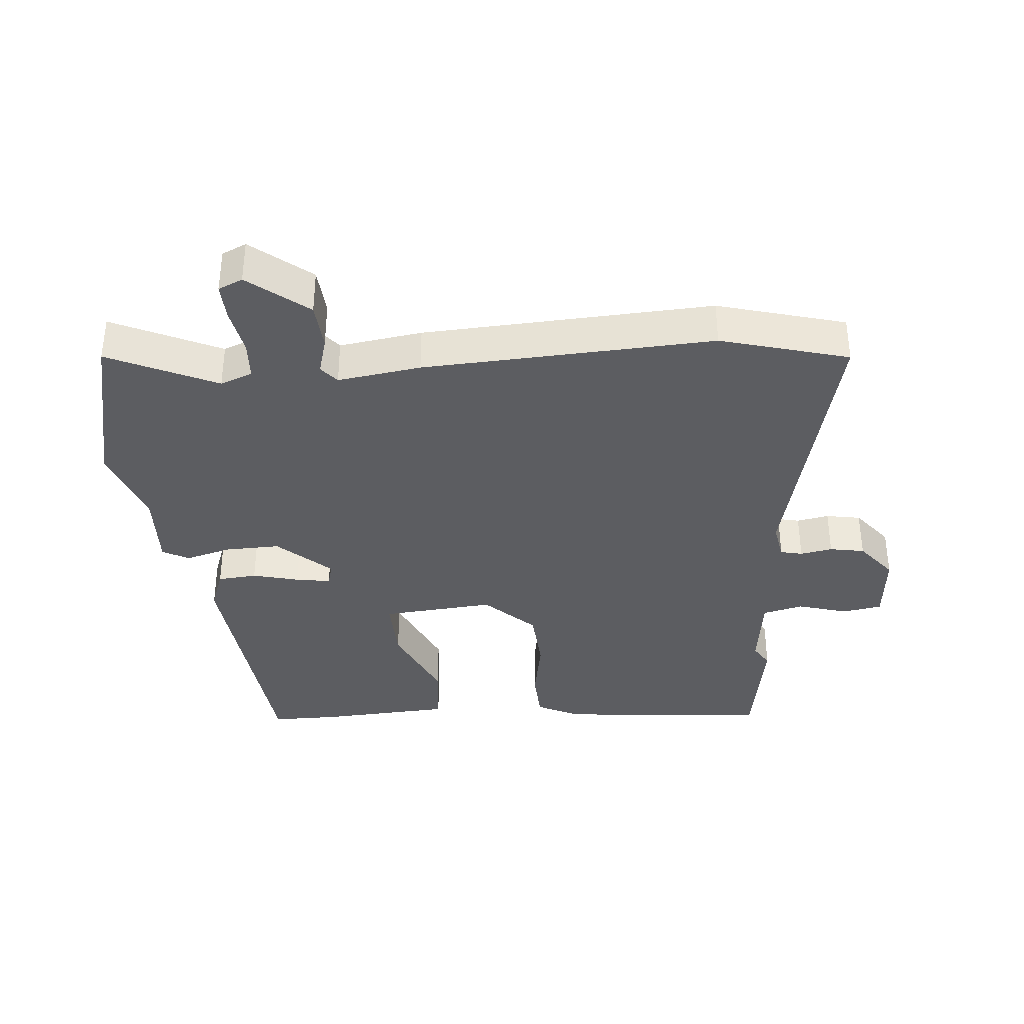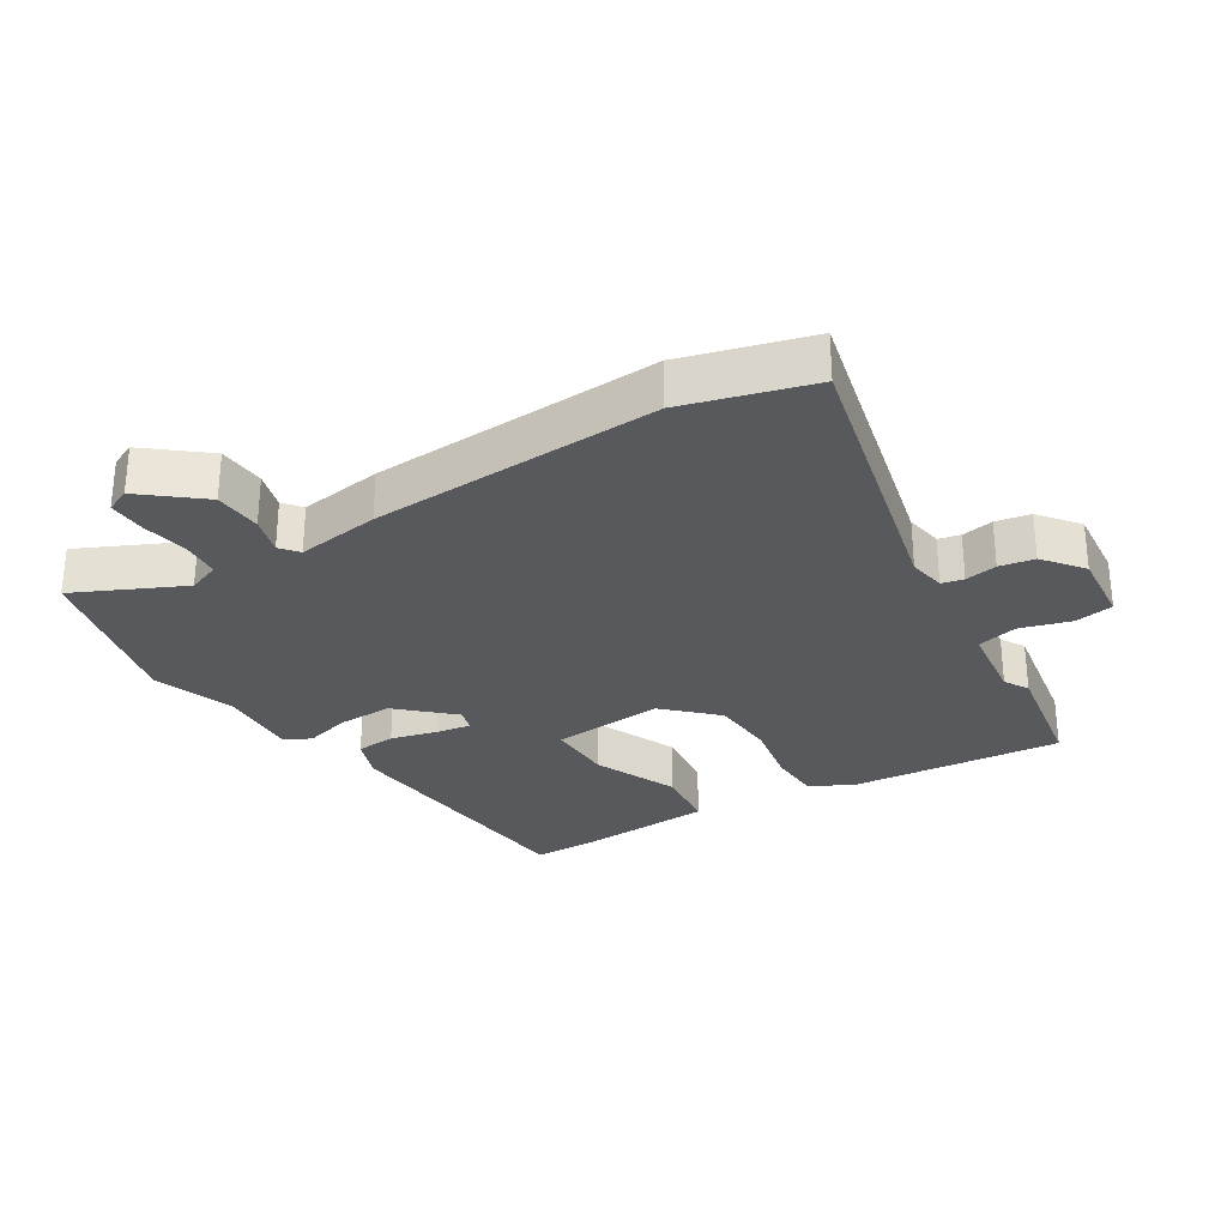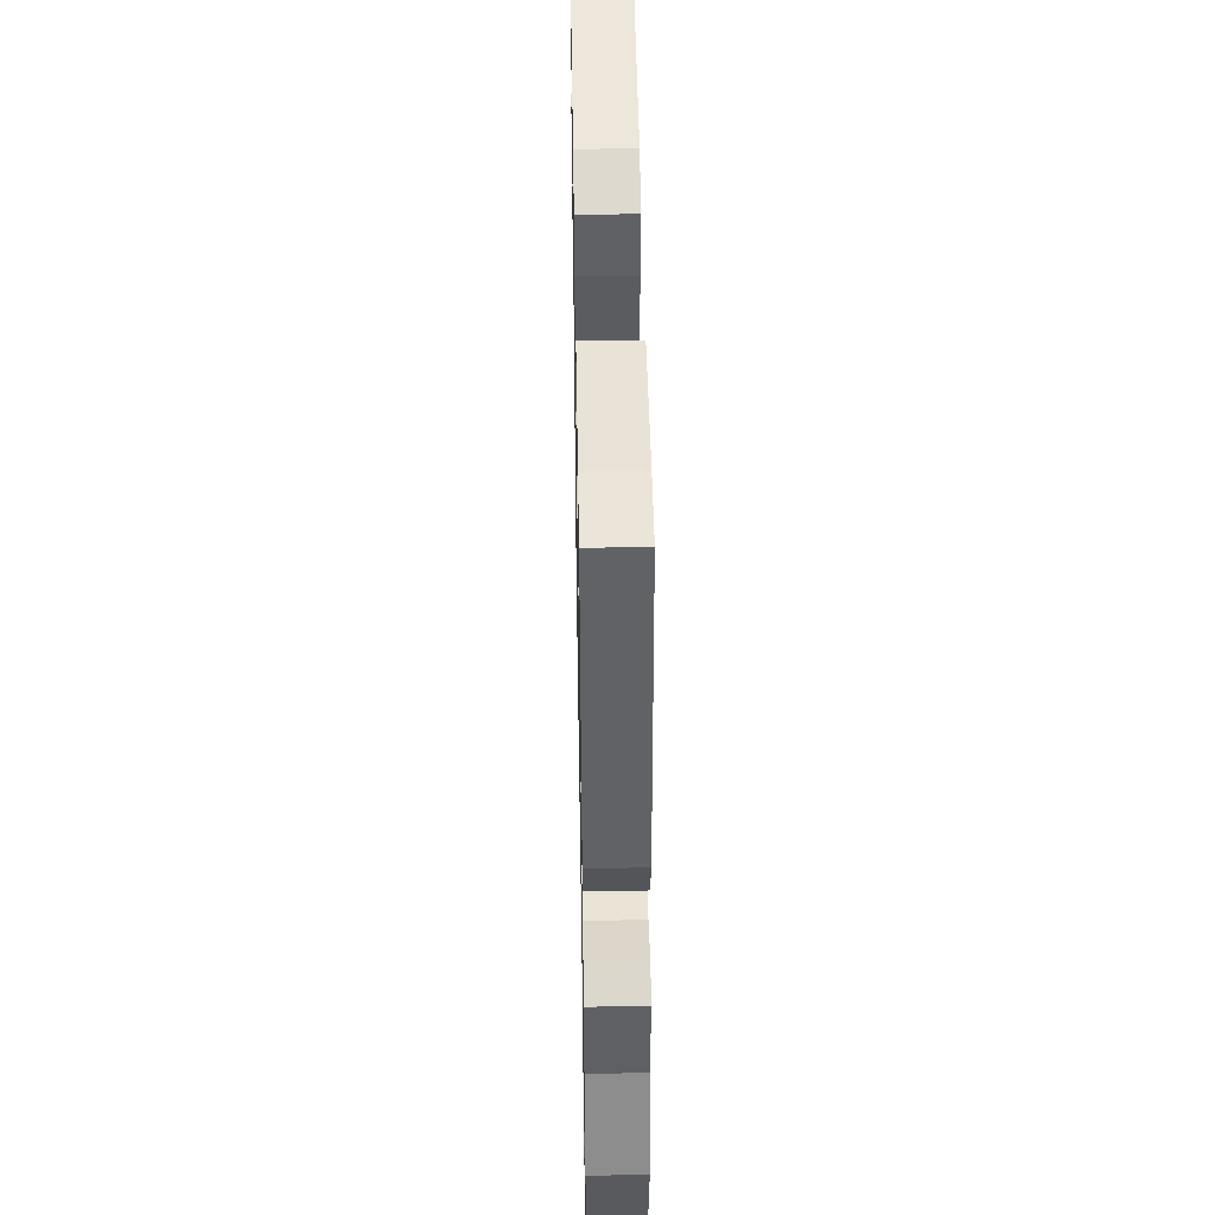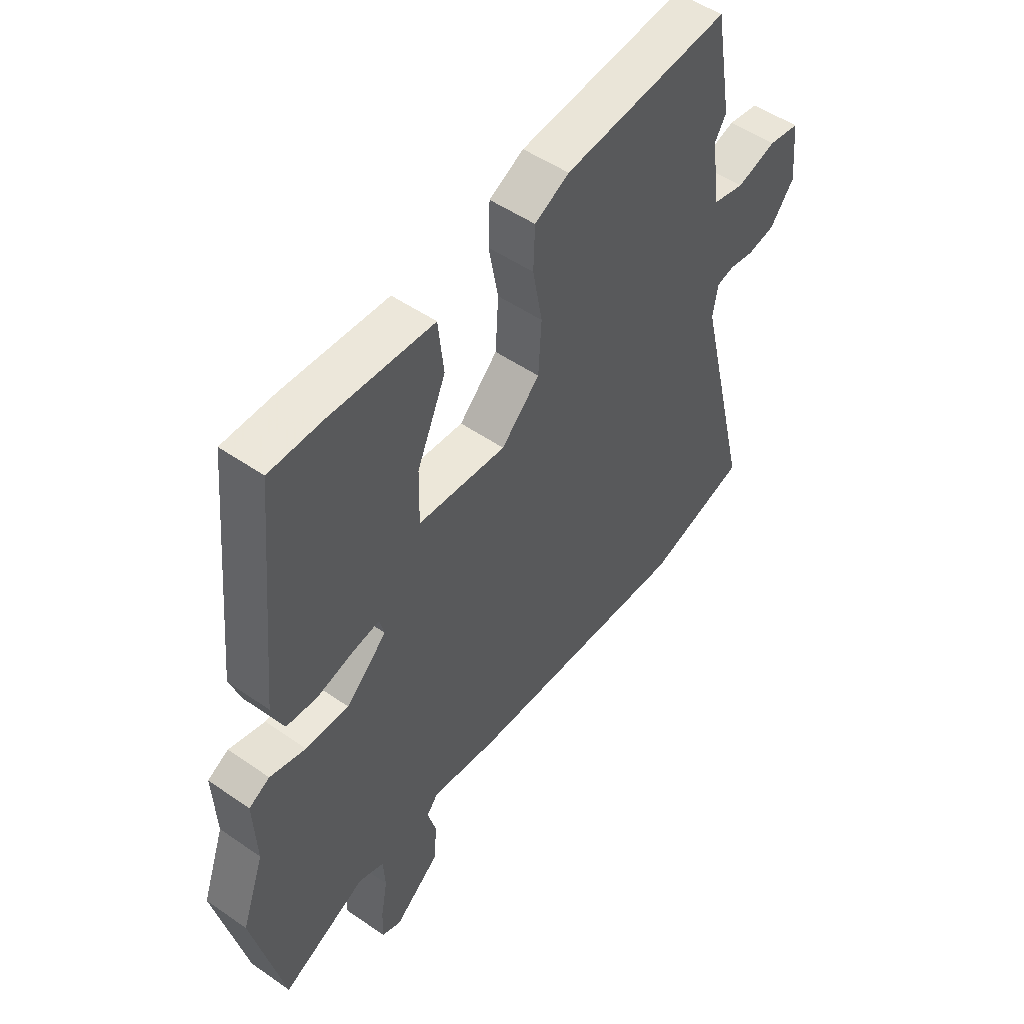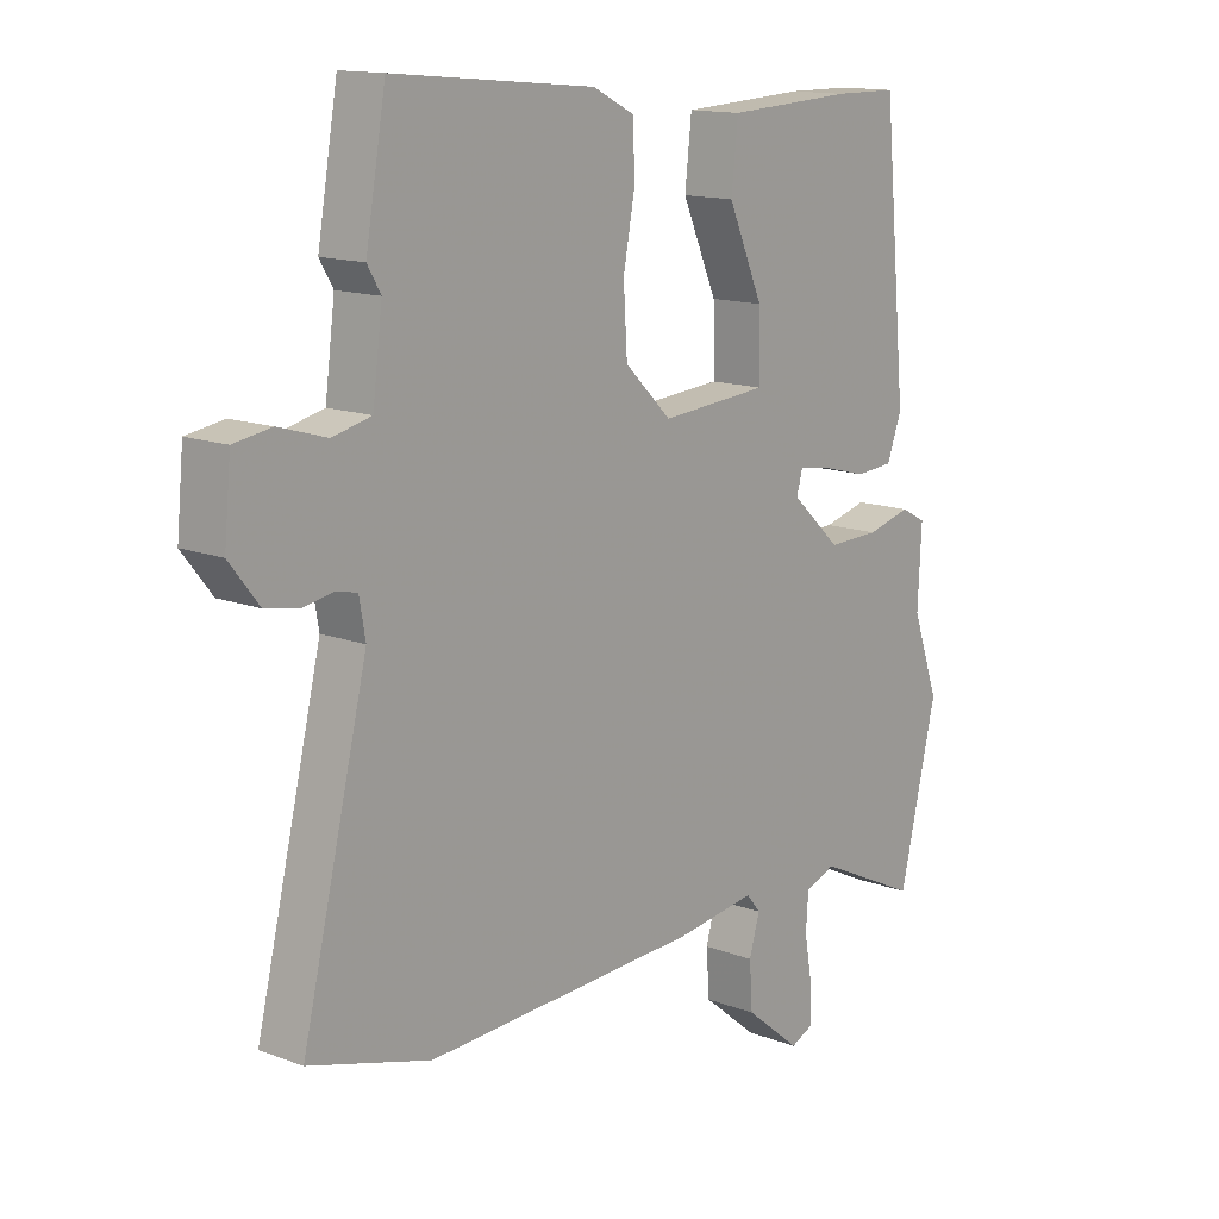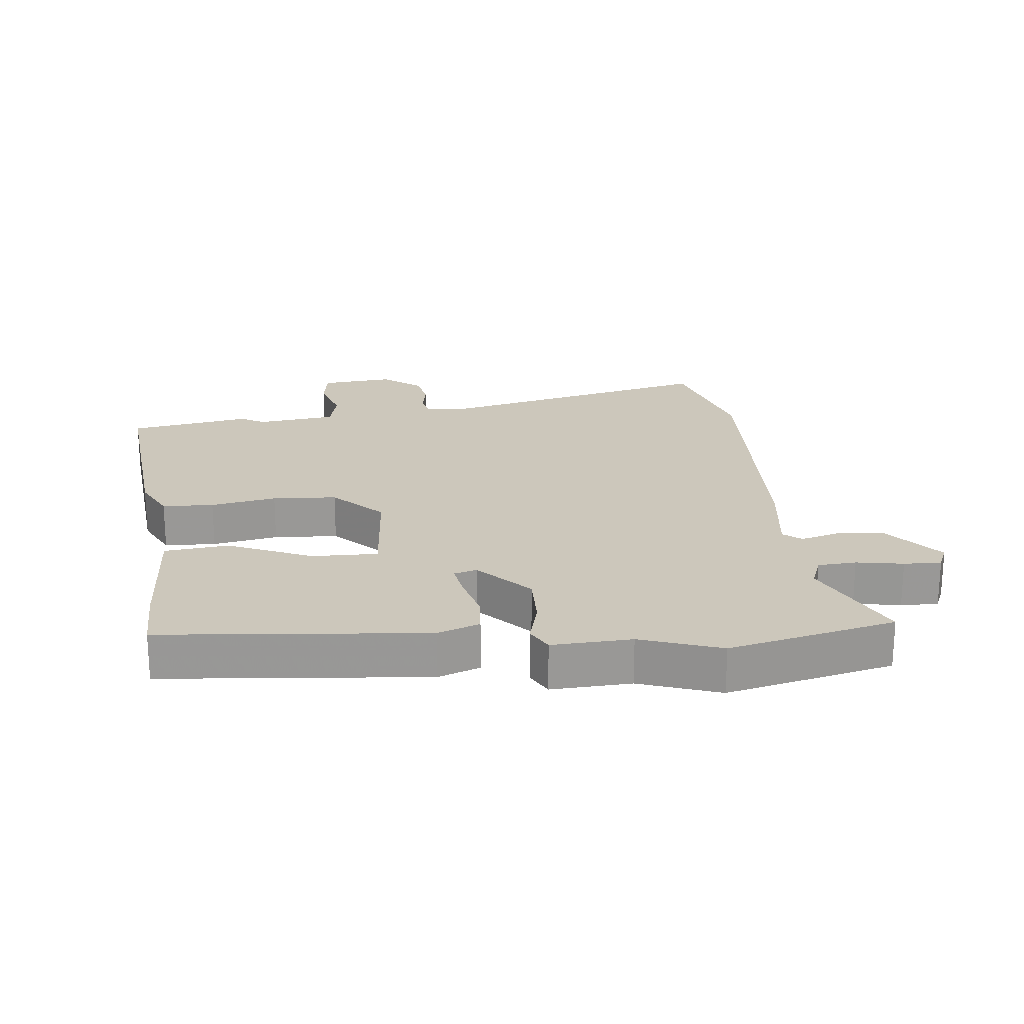
<metadata>
{"format":"obj","ext":"obj","renderer":"f3d","projection":"perspective","resolution":1024,"background":"white","views":[{"elev":-36.4,"azim":-174.8,"up":"+Y"},{"elev":-29.4,"azim":-148.2,"up":"+Y"},{"elev":44.9,"azim":89.0,"up":"+Z"},{"elev":50.7,"azim":127.2,"up":"+Z"},{"elev":13.9,"azim":-49.9,"up":"+Z"},{"elev":21.7,"azim":83.8,"up":"+Y"}]}
</metadata>
<code>
v -0.44 0.07 -0.517
v -0.638 0.07 -0.461
v -0.531 0.07 -0.018
v -0.541 0.07 0.04
v -0.575 0.07 0.048
v -0.625 0.07 0.039
v -0.679 0.07 0.049
v -0.727 0.07 0.11
v -0.716 0.07 0.223
v -0.655 0.07 0.233
v -0.577 0.07 0.21
v -0.514 0.07 0.225
v -0.498 0.07 0.348
v -0.52 0.07 0.385
v -0.487 0.07 0.575
v -0.159 0.07 0.544
v -0.091 0.07 0.51
v -0.088 0.07 0.43
v -0.107 0.07 0.328
v -0.101 0.07 0.228
v -0.025 0.07 0.154
v 0.15 0.07 0.168
v 0.148 0.07 0.27
v 0.091 0.07 0.4
v 0.102 0.07 0.5
v 0.307 0.07 0.511
v 0.412 0.07 0.51
v 0.451 0.07 0.098
v 0.427 0.07 0.033
v 0.366 0.07 0.028
v 0.294 0.07 0.047
v 0.24 0.07 0.056
v 0.23 0.07 0.02
v 0.311 0.07 -0.055
v 0.396 0.07 -0.053
v 0.467 0.07 -0.034
v 0.508 0.07 -0.056
v 0.502 0.07 -0.18
v 0.546 0.07 -0.305
v 0.485 0.07 -0.565
v 0.318 0.07 -0.486
v 0.268 0.07 -0.505
v 0.264 0.07 -0.565
v 0.277 0.07 -0.638
v 0.279 0.07 -0.696
v 0.241 0.07 -0.713
v 0.15 0.07 -0.639
v 0.145 0.07 -0.565
v 0.162 0.07 -0.506
v 0.139 0.07 -0.478
v 0.01 0.07 -0.496
v -0.44 0 -0.517
v -0.638 0 -0.461
v -0.531 0 -0.018
v -0.541 0 0.04
v -0.575 0 0.048
v -0.625 0 0.039
v -0.679 0 0.049
v -0.727 0 0.11
v -0.716 0 0.223
v -0.655 0 0.233
v -0.577 0 0.21
v -0.514 0 0.225
v -0.498 0 0.348
v -0.52 0 0.385
v -0.487 0 0.575
v -0.159 0 0.544
v -0.091 0 0.51
v -0.088 0 0.43
v -0.107 0 0.328
v -0.101 0 0.228
v -0.025 0 0.154
v 0.15 0 0.168
v 0.148 0 0.27
v 0.091 0 0.4
v 0.102 0 0.5
v 0.307 0 0.511
v 0.412 0 0.51
v 0.451 0 0.098
v 0.427 0 0.033
v 0.366 0 0.028
v 0.294 0 0.047
v 0.24 0 0.056
v 0.23 0 0.02
v 0.311 0 -0.055
v 0.396 0 -0.053
v 0.467 0 -0.034
v 0.508 0 -0.056
v 0.502 0 -0.18
v 0.546 0 -0.305
v 0.485 0 -0.565
v 0.318 0 -0.486
v 0.268 0 -0.505
v 0.264 0 -0.565
v 0.277 0 -0.638
v 0.279 0 -0.696
v 0.241 0 -0.713
v 0.15 0 -0.639
v 0.145 0 -0.565
v 0.162 0 -0.506
v 0.139 0 -0.478
v 0.01 0 -0.496
f 50 51 1 2
f 46 47 48 49
f 44 45 46 49
f 43 44 49 50
f 42 43 50
f 41 42 50
f 38 39 40 41
f 38 41 50
f 35 36 37 38
f 34 35 38 50
f 33 34 50 2
f 28 29 30 31
f 28 31 32
f 27 28 32
f 26 27 32
f 23 24 25 26
f 22 23 26 32
f 21 22 32 33
f 16 17 18 19
f 16 19 20
f 13 14 15 16
f 12 13 16 20
f 11 12 20 21
f 9 10 11
f 5 6 7 8
f 4 5 8 9
f 21 33 2 3
f 4 9 11 21
f 3 4 21
f 53 52 102 101
f 100 99 98 97
f 100 97 96 95
f 101 100 95 94
f 101 94 93
f 101 93 92
f 92 91 90 89
f 101 92 89
f 89 88 87 86
f 101 89 86 85
f 53 101 85 84
f 82 81 80 79
f 83 82 79
f 83 79 78
f 83 78 77
f 77 76 75 74
f 83 77 74 73
f 84 83 73 72
f 70 69 68 67
f 71 70 67
f 67 66 65 64
f 71 67 64 63
f 72 71 63 62
f 62 61 60
f 59 58 57 56
f 60 59 56 55
f 54 53 84 72
f 72 62 60 55
f 72 55 54
f 1 52 53 2
f 2 53 54 3
f 3 54 55 4
f 4 55 56 5
f 5 56 57 6
f 6 57 58 7
f 7 58 59 8
f 8 59 60 9
f 9 60 61 10
f 10 61 62 11
f 11 62 63 12
f 12 63 64 13
f 13 64 65 14
f 14 65 66 15
f 15 66 67 16
f 16 67 68 17
f 17 68 69 18
f 18 69 70 19
f 19 70 71 20
f 20 71 72 21
f 21 72 73 22
f 22 73 74 23
f 23 74 75 24
f 24 75 76 25
f 25 76 77 26
f 26 77 78 27
f 27 78 79 28
f 28 79 80 29
f 29 80 81 30
f 30 81 82 31
f 31 82 83 32
f 32 83 84 33
f 33 84 85 34
f 34 85 86 35
f 35 86 87 36
f 36 87 88 37
f 37 88 89 38
f 38 89 90 39
f 39 90 91 40
f 40 91 92 41
f 41 92 93 42
f 42 93 94 43
f 43 94 95 44
f 44 95 96 45
f 45 96 97 46
f 46 97 98 47
f 47 98 99 48
f 48 99 100 49
f 49 100 101 50
f 50 101 102 51
f 51 102 52 1

</code>
